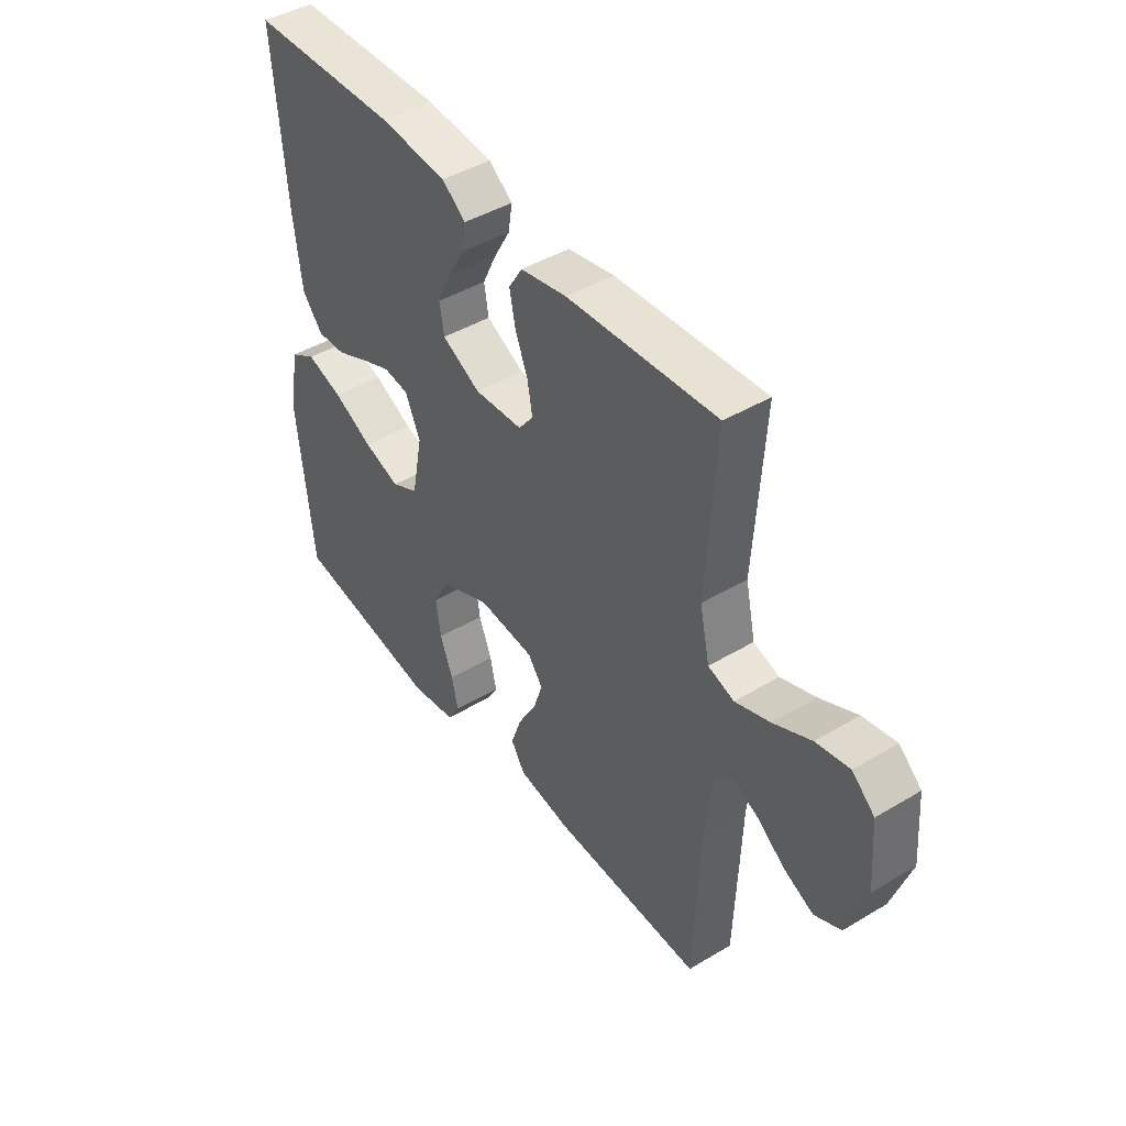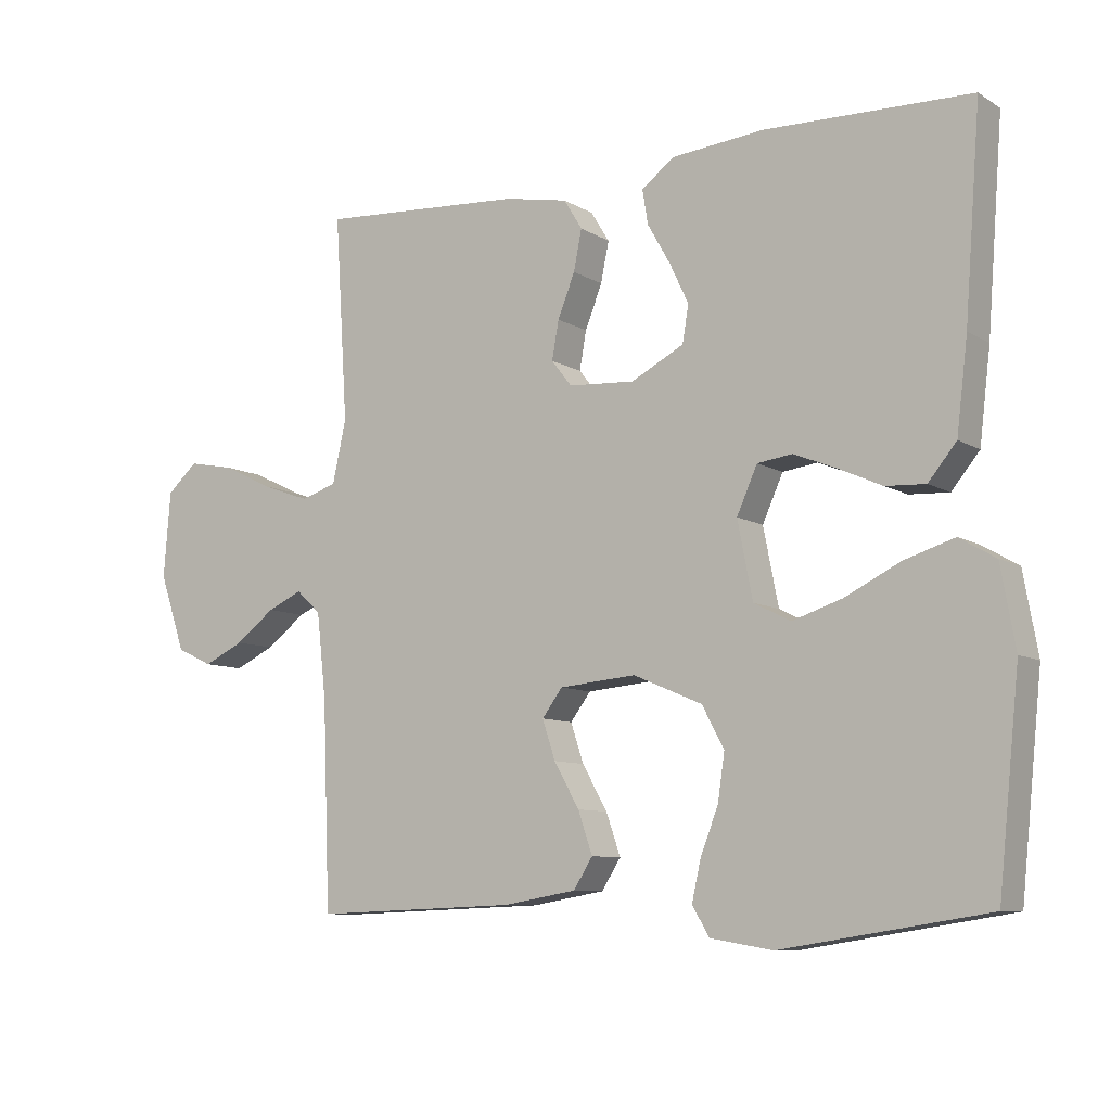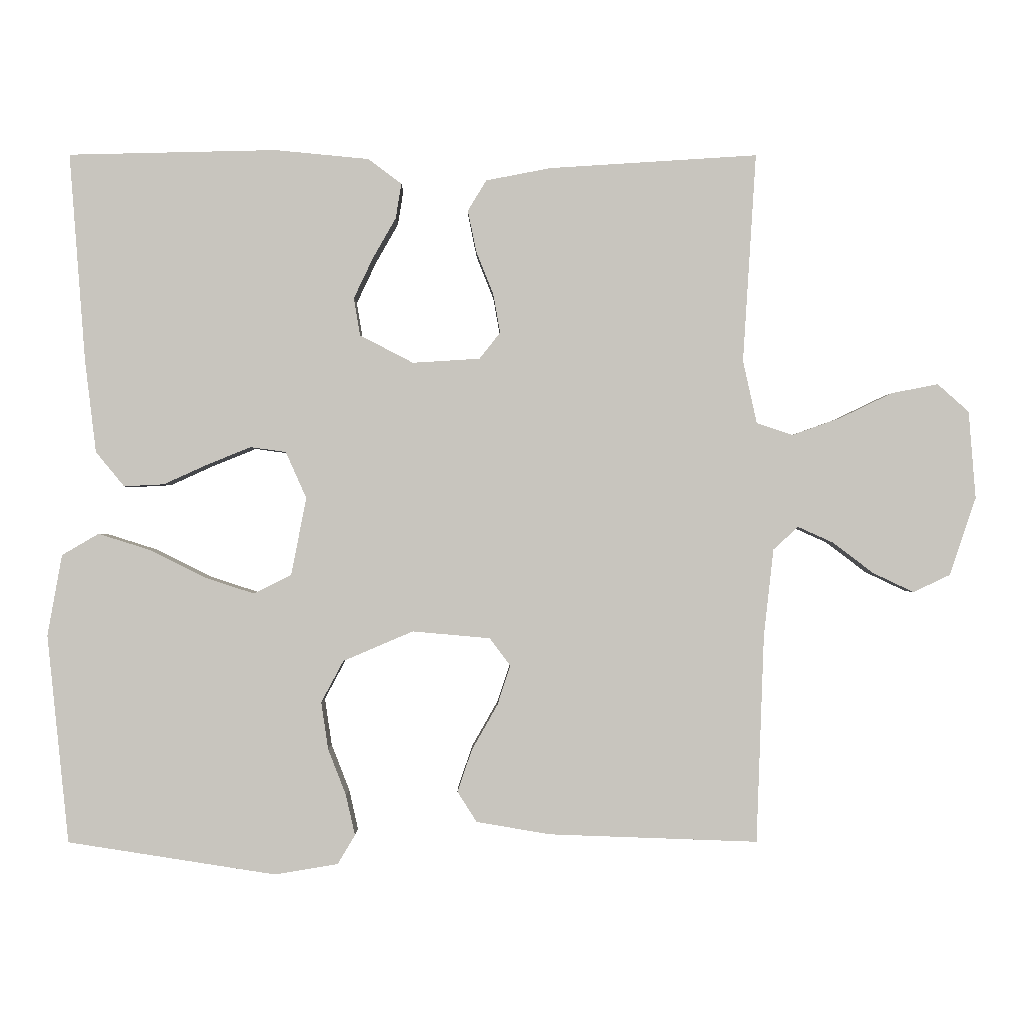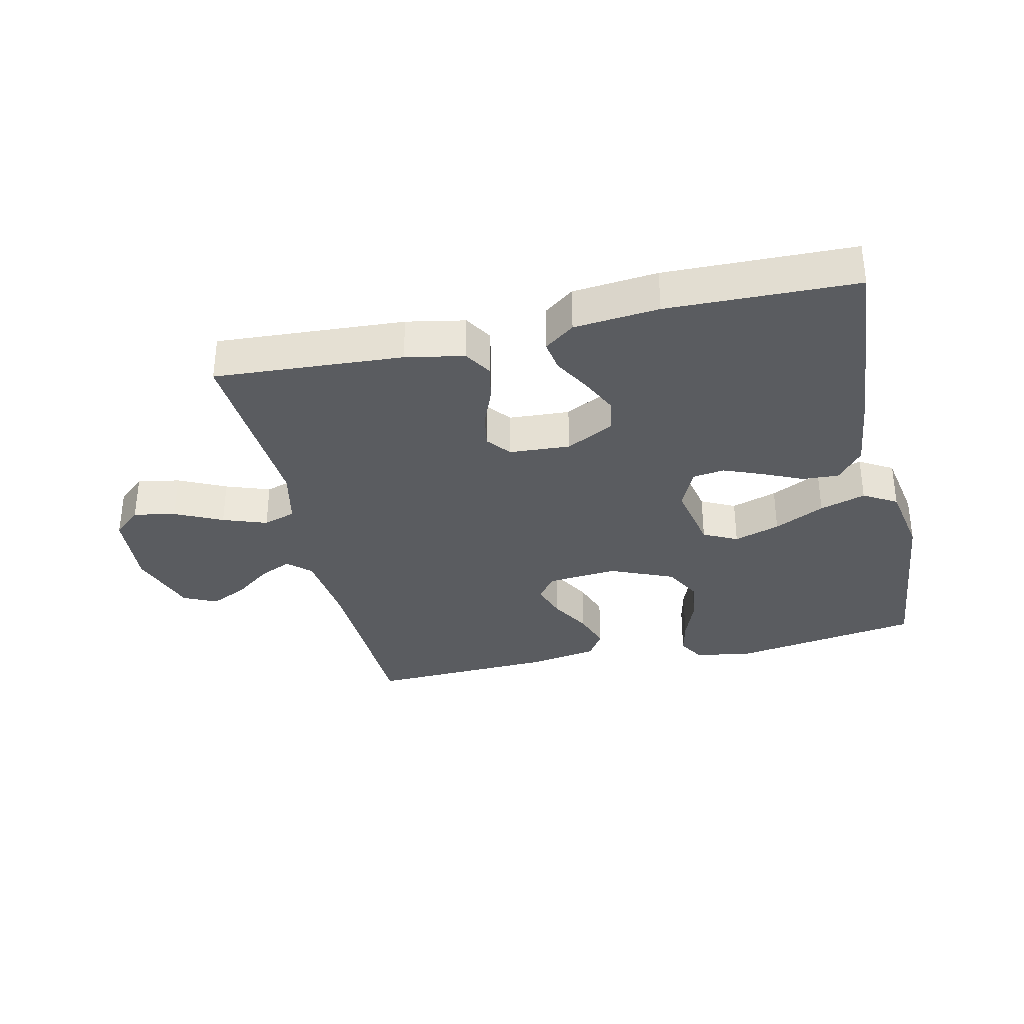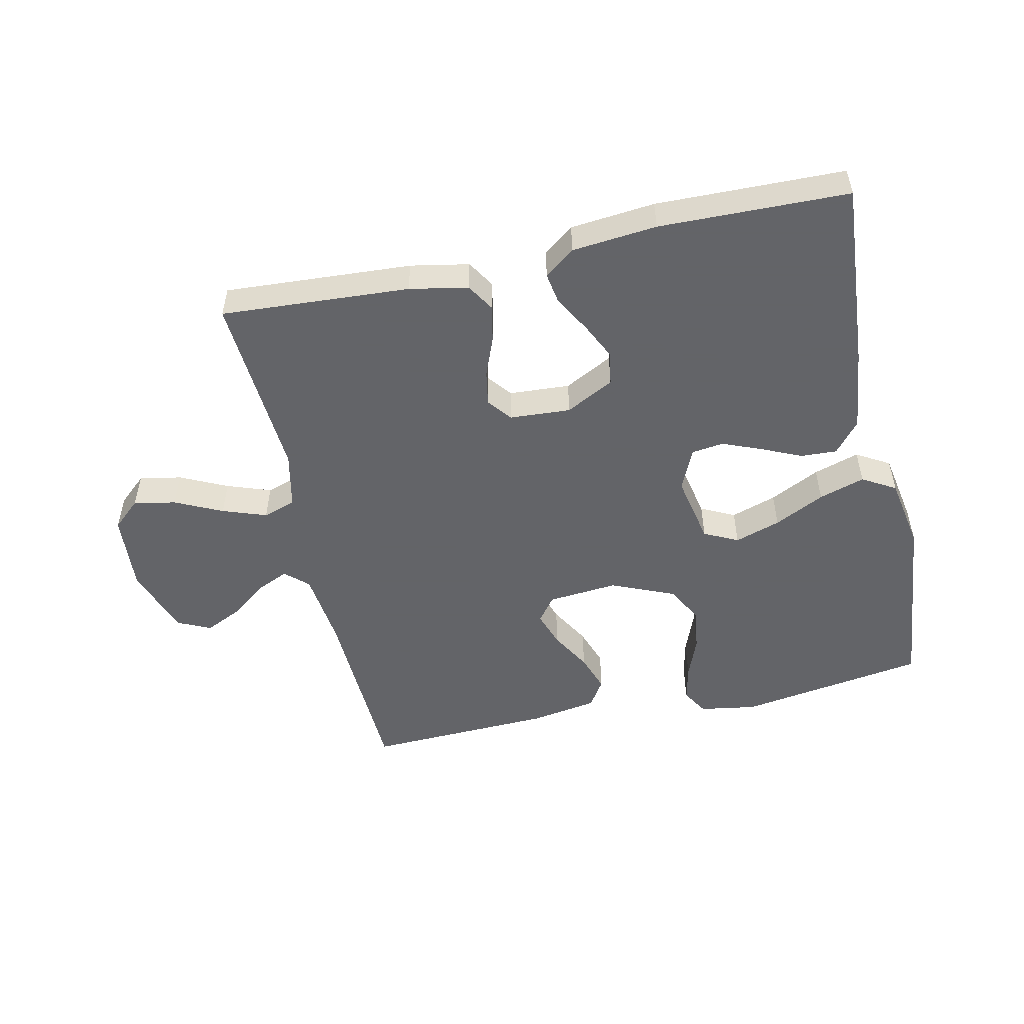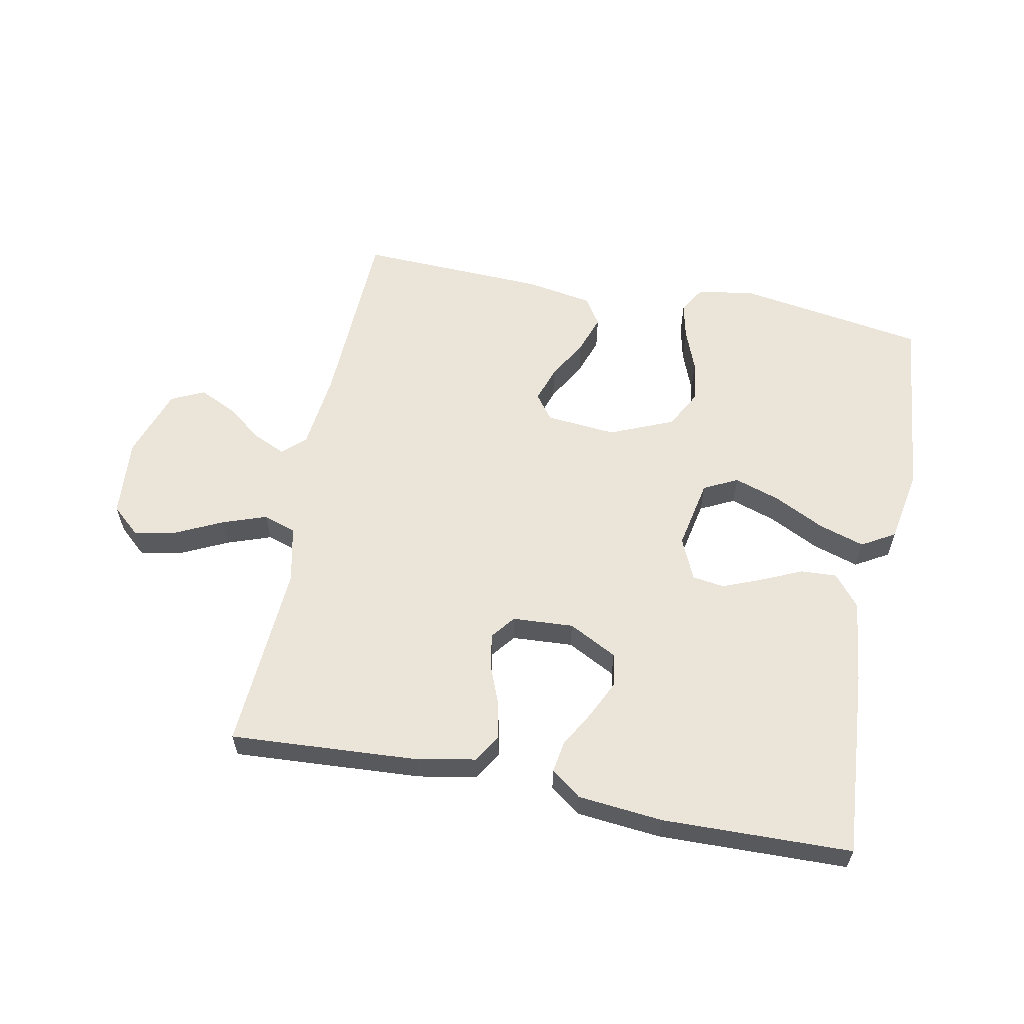
<metadata>
{"format":"obj","ext":"obj","renderer":"f3d","projection":"perspective","resolution":1024,"background":"white","views":[{"elev":44.1,"azim":-125.0,"up":"+Z"},{"elev":-8.7,"azim":33.0,"up":"+Z"},{"elev":-0.5,"azim":179.7,"up":"+Z"},{"elev":-33.8,"azim":12.8,"up":"+Y"},{"elev":-51.3,"azim":12.5,"up":"+Y"},{"elev":59.2,"azim":11.2,"up":"+Y"}]}
</metadata>
<code>
v -0.5 0.07 0.5
v -0.2 0.07 0.481
v -0.107 0.07 0.463
v -0.08 0.07 0.419
v -0.092 0.07 0.36
v -0.117 0.07 0.297
v -0.127 0.07 0.241
v -0.097 0.07 0.203
v 0 0.07 0.197
v 0.077 0.07 0.237
v 0.086 0.07 0.291
v 0.058 0.07 0.35
v 0.025 0.07 0.408
v 0.017 0.07 0.458
v 0.065 0.07 0.494
v 0.2 0.07 0.507
v 0.5 0.07 0.5
v 0.477 0.07 0.2
v 0.461 0.07 0.067
v 0.42 0.07 0.017
v 0.362 0.07 0.02
v 0.298 0.07 0.049
v 0.236 0.07 0.074
v 0.185 0.07 0.067
v 0.155 0.07 0
v 0.177 0.07 -0.112
v 0.231 0.07 -0.139
v 0.304 0.07 -0.115
v 0.384 0.07 -0.075
v 0.457 0.07 -0.052
v 0.51 0.07 -0.083
v 0.531 0.07 -0.2
v 0.5 0.07 -0.5
v 0.2 0.07 -0.547
v 0.109 0.07 -0.532
v 0.084 0.07 -0.49
v 0.097 0.07 -0.432
v 0.123 0.07 -0.365
v 0.133 0.07 -0.297
v 0.101 0.07 -0.237
v 0 0.07 -0.194
v -0.112 0.07 -0.204
v -0.142 0.07 -0.244
v -0.123 0.07 -0.301
v -0.086 0.07 -0.366
v -0.065 0.07 -0.427
v -0.093 0.07 -0.471
v -0.2 0.07 -0.489
v -0.5 0.07 -0.5
v -0.511 0.07 -0.2
v -0.525 0.07 -0.075
v -0.561 0.07 -0.042
v -0.612 0.07 -0.065
v -0.67 0.07 -0.109
v -0.729 0.07 -0.137
v -0.782 0.07 -0.112
v -0.82 0.07 0
v -0.81 0.07 0.126
v -0.765 0.07 0.166
v -0.698 0.07 0.153
v -0.623 0.07 0.117
v -0.553 0.07 0.092
v -0.501 0.07 0.109
v -0.481 0.07 0.2
v -0.5 0 0.5
v -0.2 0 0.481
v -0.107 0 0.463
v -0.08 0 0.419
v -0.092 0 0.36
v -0.117 0 0.297
v -0.127 0 0.241
v -0.097 0 0.203
v 0 0 0.197
v 0.077 0 0.237
v 0.086 0 0.291
v 0.058 0 0.35
v 0.025 0 0.408
v 0.017 0 0.458
v 0.065 0 0.494
v 0.2 0 0.507
v 0.5 0 0.5
v 0.477 0 0.2
v 0.461 0 0.067
v 0.42 0 0.017
v 0.362 0 0.02
v 0.298 0 0.049
v 0.236 0 0.074
v 0.185 0 0.067
v 0.155 0 0
v 0.177 0 -0.112
v 0.231 0 -0.139
v 0.304 0 -0.115
v 0.384 0 -0.075
v 0.457 0 -0.052
v 0.51 0 -0.083
v 0.531 0 -0.2
v 0.5 0 -0.5
v 0.2 0 -0.547
v 0.109 0 -0.532
v 0.084 0 -0.49
v 0.097 0 -0.432
v 0.123 0 -0.365
v 0.133 0 -0.297
v 0.101 0 -0.237
v 0 0 -0.194
v -0.112 0 -0.204
v -0.142 0 -0.244
v -0.123 0 -0.301
v -0.086 0 -0.366
v -0.065 0 -0.427
v -0.093 0 -0.471
v -0.2 0 -0.489
v -0.5 0 -0.5
v -0.511 0 -0.2
v -0.525 0 -0.075
v -0.561 0 -0.042
v -0.612 0 -0.065
v -0.67 0 -0.109
v -0.729 0 -0.137
v -0.782 0 -0.112
v -0.82 0 0
v -0.81 0 0.126
v -0.765 0 0.166
v -0.698 0 0.153
v -0.623 0 0.117
v -0.553 0 0.092
v -0.501 0 0.109
v -0.481 0 0.2
f 59 60 61
f 58 59 61
f 57 58 61
f 56 57 61
f 55 56 61
f 54 55 61
f 53 54 61
f 52 53 61 62
f 51 52 62 63
f 48 49 50
f 47 48 50
f 46 47 50
f 45 46 50
f 44 45 50
f 51 63 64
f 50 51 64
f 44 50 64
f 43 44 64
f 36 37 38
f 35 36 38
f 34 35 38
f 33 34 38
f 32 33 38
f 31 32 38
f 30 31 38
f 29 30 38
f 28 29 38
f 27 28 38 39
f 26 27 39 40
f 20 21 22
f 19 20 22
f 18 19 22
f 17 18 22
f 16 17 22
f 15 16 22
f 14 15 22
f 13 14 22
f 12 13 22
f 11 12 22 23
f 10 11 23 24
f 4 5 6
f 3 4 6
f 2 3 6
f 1 2 6
f 64 1 6
f 64 6 7
f 64 7 8
f 43 64 8
f 42 43 8
f 41 42 8 9
f 41 9 10
f 40 41 10
f 26 40 10
f 25 26 10
f 10 24 25
f 125 124 123
f 125 123 122
f 125 122 121
f 125 121 120
f 125 120 119
f 125 119 118
f 125 118 117
f 126 125 117 116
f 127 126 116 115
f 114 113 112
f 114 112 111
f 114 111 110
f 114 110 109
f 114 109 108
f 128 127 115
f 128 115 114
f 128 114 108
f 128 108 107
f 102 101 100
f 102 100 99
f 102 99 98
f 102 98 97
f 102 97 96
f 102 96 95
f 102 95 94
f 102 94 93
f 102 93 92
f 103 102 92 91
f 104 103 91 90
f 86 85 84
f 86 84 83
f 86 83 82
f 86 82 81
f 86 81 80
f 86 80 79
f 86 79 78
f 86 78 77
f 86 77 76
f 87 86 76 75
f 88 87 75 74
f 70 69 68
f 70 68 67
f 70 67 66
f 70 66 65
f 70 65 128
f 71 70 128
f 72 71 128
f 72 128 107
f 72 107 106
f 73 72 106 105
f 74 73 105
f 74 105 104
f 74 104 90
f 74 90 89
f 89 88 74
f 1 65 66 2
f 2 66 67 3
f 3 67 68 4
f 4 68 69 5
f 5 69 70 6
f 6 70 71 7
f 7 71 72 8
f 8 72 73 9
f 9 73 74 10
f 10 74 75 11
f 11 75 76 12
f 12 76 77 13
f 13 77 78 14
f 14 78 79 15
f 15 79 80 16
f 16 80 81 17
f 17 81 82 18
f 18 82 83 19
f 19 83 84 20
f 20 84 85 21
f 21 85 86 22
f 22 86 87 23
f 23 87 88 24
f 24 88 89 25
f 25 89 90 26
f 26 90 91 27
f 27 91 92 28
f 28 92 93 29
f 29 93 94 30
f 30 94 95 31
f 31 95 96 32
f 32 96 97 33
f 33 97 98 34
f 34 98 99 35
f 35 99 100 36
f 36 100 101 37
f 37 101 102 38
f 38 102 103 39
f 39 103 104 40
f 40 104 105 41
f 41 105 106 42
f 42 106 107 43
f 43 107 108 44
f 44 108 109 45
f 45 109 110 46
f 46 110 111 47
f 47 111 112 48
f 48 112 113 49
f 49 113 114 50
f 50 114 115 51
f 51 115 116 52
f 52 116 117 53
f 53 117 118 54
f 54 118 119 55
f 55 119 120 56
f 56 120 121 57
f 57 121 122 58
f 58 122 123 59
f 59 123 124 60
f 60 124 125 61
f 61 125 126 62
f 62 126 127 63
f 63 127 128 64
f 64 128 65 1

</code>
